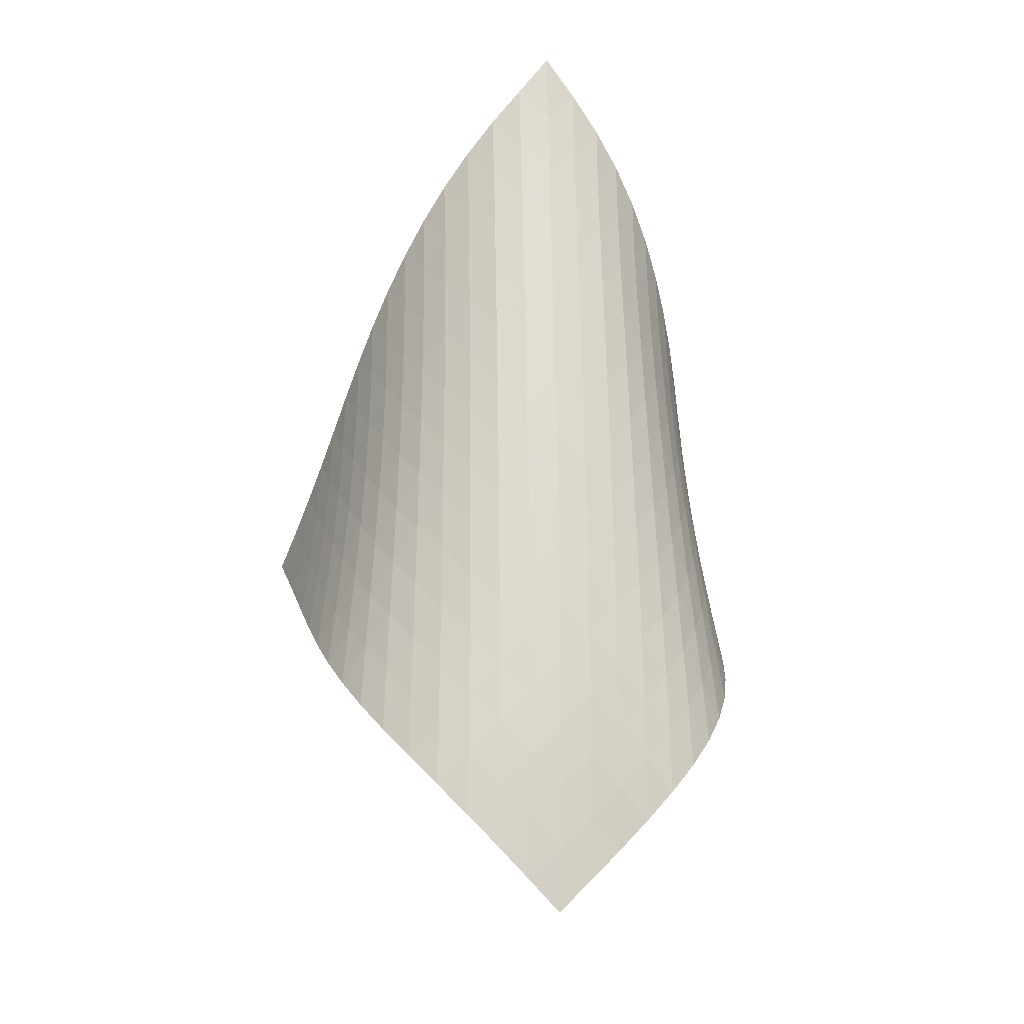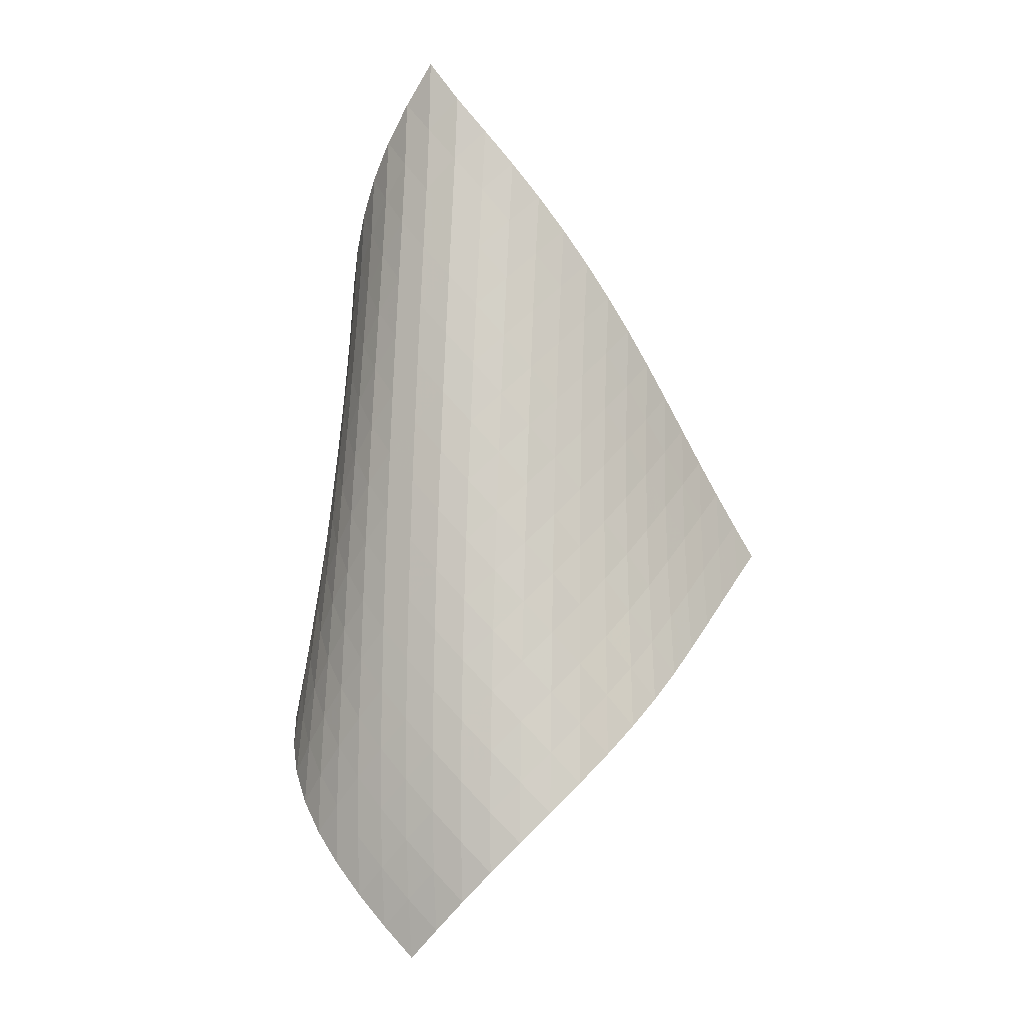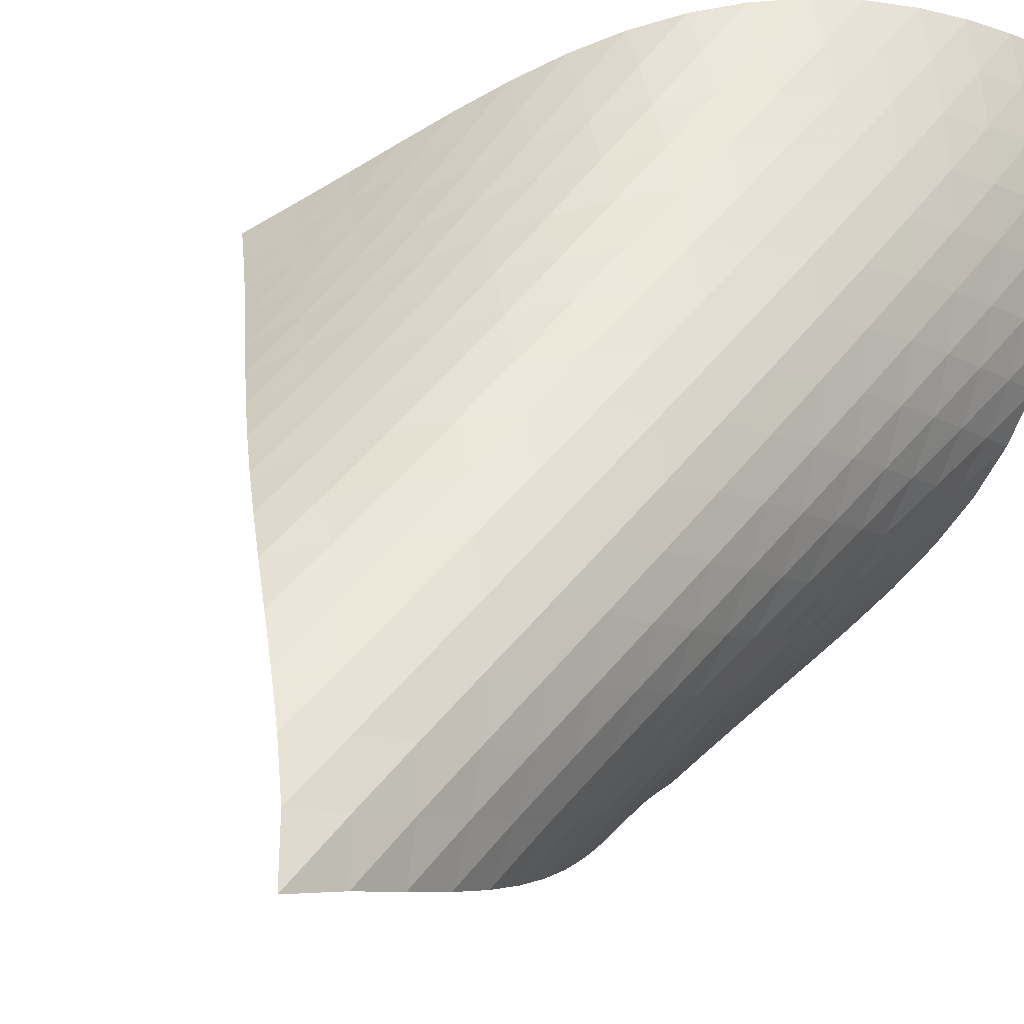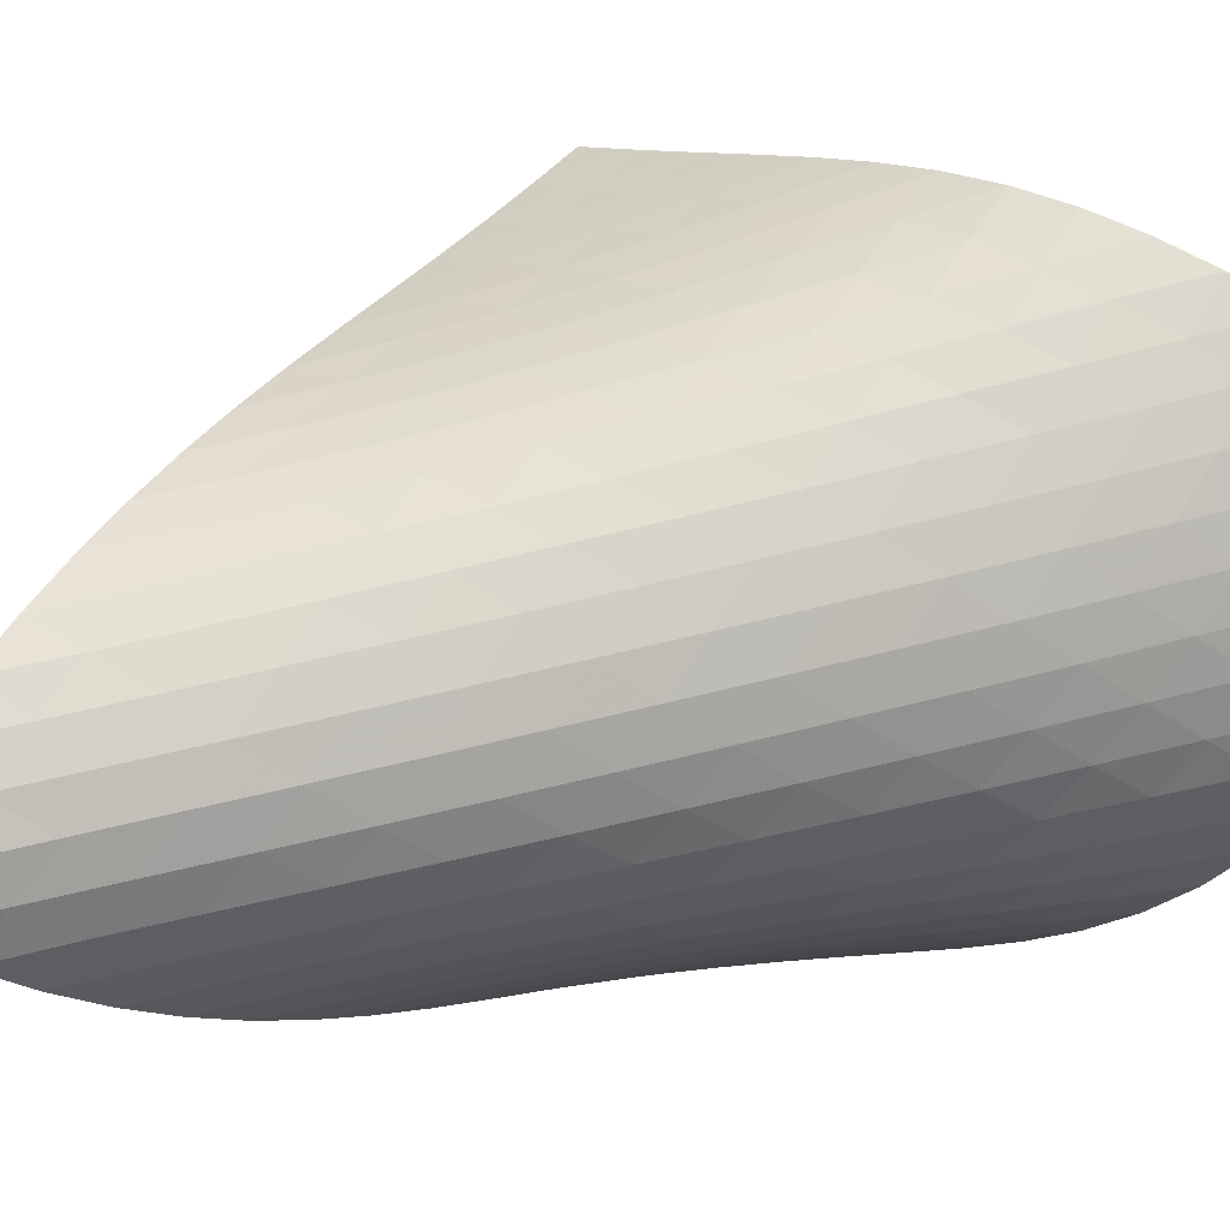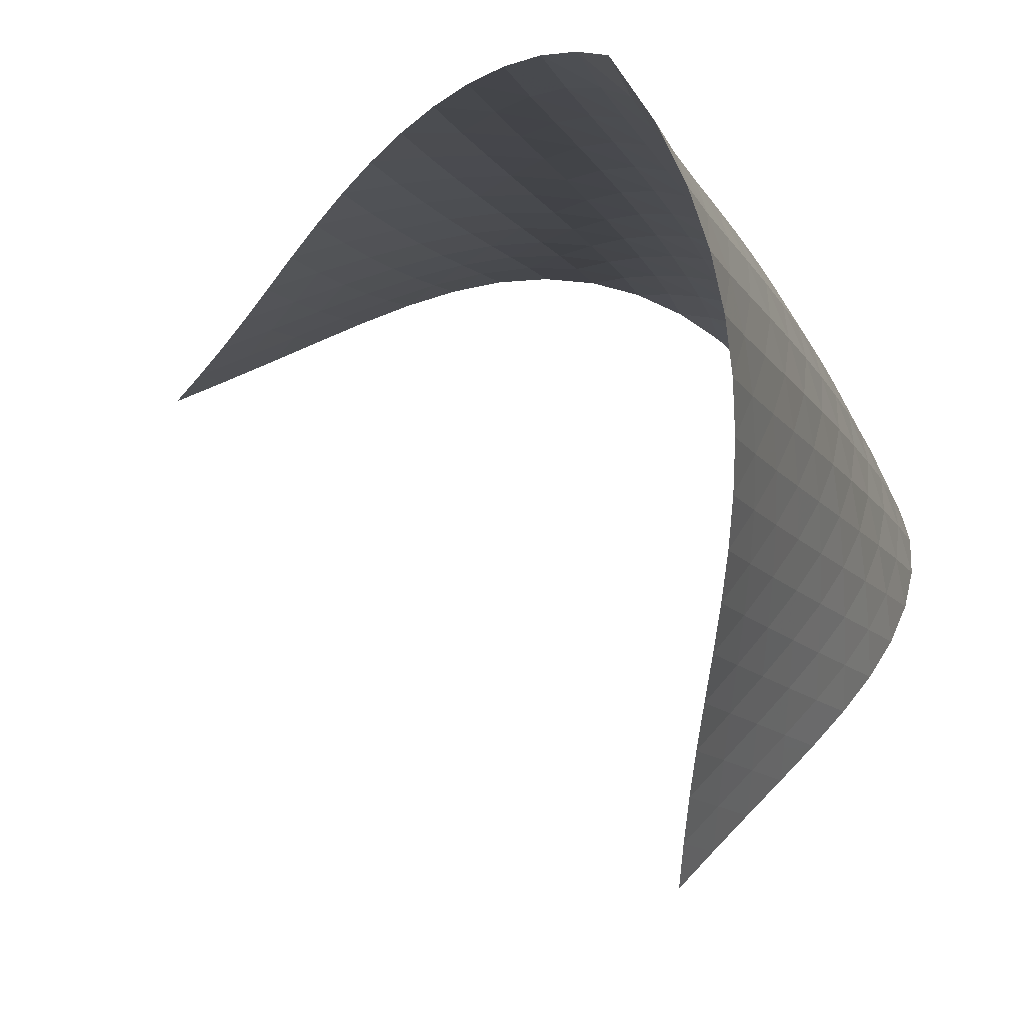
<metadata>
{"format":"obj","ext":"obj","renderer":"f3d","projection":"perspective","resolution":1024,"background":"white","views":[{"elev":-16.2,"azim":-56.5,"up":"+Y"},{"elev":-3.1,"azim":-18.6,"up":"+Y"},{"elev":41.3,"azim":-148.5,"up":"+Z"},{"elev":56.2,"azim":-106.3,"up":"+Z"},{"elev":-13.7,"azim":-169.8,"up":"+Z"}]}
</metadata>
<code>
v -6.497 -0.05037 6.497
v 1.328 -10.51 5.816
v -5.816 -10.51 -1.328
v -7.009 -18.92 7.009
v -5.975 -9.831 -0.8163
v -6.144 -9.146 -0.3103
v -6.329 -8.459 0.1889
v -6.526 -7.77 0.6836
v -6.726 -7.081 1.179
v -6.919 -6.393 1.679
v -7.095 -5.706 2.19
v -7.243 -5.021 2.712
v -7.352 -4.336 3.249
v -7.41 -3.652 3.799
v -7.406 -2.966 4.358
v -7.326 -2.276 4.921
v -7.157 -1.579 5.479
v -6.886 -0.8581 6.014
v -6.014 -0.8581 6.886
v -5.479 -1.579 7.157
v -4.921 -2.276 7.326
v -4.358 -2.966 7.406
v -3.799 -3.652 7.41
v -3.249 -4.336 7.352
v -2.712 -5.021 7.243
v -2.19 -5.706 7.095
v -1.679 -6.393 6.919
v -1.179 -7.081 6.726
v -0.6836 -7.77 6.526
v -0.1889 -8.459 6.329
v 0.3103 -9.146 6.144
v 0.8163 -9.831 5.975
v 0.7658 -11.03 6.225
v 0.2072 -11.55 6.641
v -0.3494 -12.06 7.062
v -0.9098 -12.58 7.479
v -1.482 -13.09 7.874
v -2.074 -13.62 8.227
v -2.689 -14.16 8.51
v -3.324 -14.71 8.699
v -3.964 -15.28 8.775
v -4.589 -15.87 8.729
v -5.179 -16.47 8.562
v -5.717 -17.08 8.286
v -6.197 -17.69 7.92
v -6.623 -18.31 7.487
v -7.487 -18.31 6.623
v -7.92 -17.69 6.197
v -8.286 -17.08 5.717
v -8.562 -16.47 5.179
v -8.729 -15.87 4.589
v -8.775 -15.28 3.964
v -8.699 -14.71 3.324
v -8.51 -14.16 2.689
v -8.227 -13.62 2.074
v -7.874 -13.09 1.482
v -7.479 -12.58 0.9098
v -7.062 -12.06 0.3494
v -6.641 -11.55 -0.2072
v -6.225 -11.03 -0.7658
v -6.542 -1.491 6.542
v -6.945 -2.166 6.088
v -7.23 -2.844 5.571
v -7.41 -3.523 5.022
v -7.5 -4.202 4.462
v -7.513 -4.881 3.904
v -7.464 -5.561 3.353
v -7.366 -6.242 2.814
v -7.231 -6.925 2.287
v -7.071 -7.609 1.772
v -6.896 -8.294 1.265
v -6.717 -8.98 0.7614
v -6.544 -9.665 0.2564
v -6.381 -10.35 -0.2529
v -6.088 -2.166 6.945
v -6.618 -2.792 6.618
v -7.033 -3.44 6.179
v -7.33 -4.099 5.669
v -7.519 -4.765 5.123
v -7.617 -5.436 4.563
v -7.639 -6.109 4.002
v -7.6 -6.784 3.449
v -7.515 -7.461 2.906
v -7.394 -8.14 2.375
v -7.251 -8.821 1.853
v -7.097 -9.503 1.338
v -6.942 -10.18 0.8239
v -6.79 -10.87 0.3089
v -5.571 -2.844 7.23
v -6.179 -3.44 7.033
v -6.708 -4.059 6.708
v -7.129 -4.697 6.273
v -7.434 -5.346 5.766
v -7.634 -6.004 5.22
v -7.743 -6.667 4.659
v -7.779 -7.334 4.095
v -7.755 -8.004 3.538
v -7.685 -8.676 2.99
v -7.584 -9.351 2.451
v -7.463 -10.03 1.921
v -7.332 -10.71 1.395
v -7.199 -11.38 0.8713
v -5.022 -3.523 7.41
v -5.669 -4.099 7.33
v -6.273 -4.697 7.129
v -6.798 -5.314 6.798
v -7.221 -5.946 6.363
v -7.534 -6.589 5.857
v -7.746 -7.24 5.313
v -7.872 -7.896 4.75
v -7.926 -8.557 4.183
v -7.922 -9.22 3.62
v -7.874 -9.887 3.065
v -7.797 -10.56 2.518
v -7.702 -11.23 1.977
v -7.596 -11.9 1.441
v -4.462 -4.202 7.5
v -5.123 -4.765 7.519
v -5.766 -5.346 7.434
v -6.363 -5.946 7.221
v -6.882 -6.562 6.882
v -7.305 -7.191 6.446
v -7.626 -7.83 5.942
v -7.853 -8.475 5.399
v -7.998 -9.124 4.836
v -8.075 -9.778 4.266
v -8.096 -10.44 3.697
v -8.077 -11.1 3.134
v -8.029 -11.76 2.577
v -7.962 -12.42 2.025
v -3.904 -4.881 7.513
v -4.563 -5.436 7.617
v -5.22 -6.004 7.634
v -5.857 -6.589 7.534
v -6.446 -7.191 7.305
v -6.958 -7.808 6.958
v -7.381 -8.434 6.521
v -7.71 -9.068 6.019
v -7.953 -9.708 5.478
v -8.12 -10.35 4.916
v -8.223 -11 4.343
v -8.275 -11.65 3.77
v -8.289 -12.3 3.198
v -8.273 -12.96 2.632
v -3.353 -5.561 7.464
v -4.002 -6.109 7.639
v -4.659 -6.667 7.743
v -5.313 -7.24 7.746
v -5.942 -7.83 7.626
v -6.521 -8.434 7.381
v -7.026 -9.05 7.026
v -7.448 -9.675 6.587
v -7.785 -10.31 6.088
v -8.044 -10.94 5.549
v -8.234 -11.58 4.988
v -8.367 -12.22 4.415
v -8.454 -12.86 3.838
v -8.502 -13.5 3.261
v -2.814 -6.242 7.366
v -3.449 -6.784 7.6
v -4.095 -7.334 7.779
v -4.75 -7.896 7.872
v -5.399 -8.475 7.853
v -6.019 -9.068 7.71
v -6.587 -9.675 7.448
v -7.085 -10.29 7.085
v -7.506 -10.91 6.643
v -7.851 -11.54 6.146
v -8.126 -12.17 5.612
v -8.341 -12.8 5.054
v -8.506 -13.43 4.482
v -8.627 -14.07 3.904
v -2.287 -6.925 7.231
v -2.906 -7.461 7.515
v -3.538 -8.004 7.755
v -4.183 -8.557 7.926
v -4.836 -9.124 7.998
v -5.478 -9.708 7.953
v -6.088 -10.31 7.785
v -6.643 -10.91 7.506
v -7.133 -11.53 7.133
v -7.553 -12.15 6.69
v -7.905 -12.78 6.195
v -8.198 -13.4 5.665
v -8.439 -14.03 5.111
v -8.633 -14.65 4.542
v -1.772 -7.609 7.071
v -2.375 -8.14 7.394
v -2.99 -8.676 7.685
v -3.62 -9.22 7.922
v -4.266 -9.778 8.075
v -4.916 -10.35 8.12
v -5.549 -10.94 8.044
v -6.146 -11.54 7.851
v -6.69 -12.15 7.553
v -7.171 -12.77 7.171
v -7.589 -13.39 6.724
v -7.948 -14.01 6.231
v -8.257 -14.63 5.706
v -8.519 -15.25 5.157
v -1.265 -8.294 6.896
v -1.853 -8.821 7.251
v -2.451 -9.351 7.584
v -3.065 -9.887 7.874
v -3.697 -10.44 8.096
v -4.343 -11 8.223
v -4.988 -11.58 8.234
v -5.612 -12.17 8.126
v -6.195 -12.78 7.905
v -6.724 -13.39 7.589
v -7.195 -14.01 7.195
v -7.61 -14.62 6.744
v -7.973 -15.24 6.252
v -8.292 -15.86 5.728
v -0.7614 -8.98 6.717
v -1.338 -9.503 7.097
v -1.921 -10.03 7.463
v -2.518 -10.56 7.797
v -3.134 -11.1 8.077
v -3.77 -11.65 8.275
v -4.415 -12.22 8.367
v -5.054 -12.8 8.341
v -5.665 -13.4 8.198
v -6.231 -14.01 7.948
v -6.744 -14.62 7.61
v -7.201 -15.24 7.201
v -7.607 -15.86 6.742
v -7.968 -16.47 6.245
v -0.2564 -9.665 6.544
v -0.8239 -10.18 6.942
v -1.395 -10.71 7.332
v -1.977 -11.23 7.702
v -2.577 -11.76 8.029
v -3.198 -12.3 8.289
v -3.838 -12.86 8.454
v -4.482 -13.43 8.506
v -5.111 -14.03 8.439
v -5.706 -14.63 8.257
v -6.252 -15.24 7.973
v -6.742 -15.86 7.607
v -7.178 -16.47 7.178
v -7.568 -17.09 6.704
v 0.2529 -10.35 6.381
v -0.3089 -10.87 6.79
v -0.8713 -11.38 7.199
v -1.441 -11.9 7.596
v -2.025 -12.42 7.962
v -2.632 -12.96 8.273
v -3.261 -13.5 8.502
v -3.904 -14.07 8.627
v -4.542 -14.65 8.633
v -5.157 -15.25 8.519
v -5.728 -15.86 8.292
v -6.245 -16.47 7.968
v -6.704 -17.09 7.568
v -7.114 -17.7 7.114
f 256 46 4
f 256 4 47
f 5 74 60
f 5 60 3
f 74 88 59
f 74 59 60
f 88 102 58
f 88 58 59
f 102 116 57
f 102 57 58
f 116 130 56
f 116 56 57
f 130 144 55
f 130 55 56
f 144 158 54
f 144 54 55
f 158 172 53
f 158 53 54
f 172 186 52
f 172 52 53
f 186 200 51
f 186 51 52
f 200 214 50
f 200 50 51
f 214 228 49
f 214 49 50
f 228 242 48
f 228 48 49
f 242 256 47
f 242 47 48
f 1 19 61
f 1 61 18
f 18 61 62
f 18 62 17
f 17 62 63
f 17 63 16
f 16 63 64
f 16 64 15
f 15 64 65
f 15 65 14
f 14 65 66
f 14 66 13
f 13 66 67
f 13 67 12
f 12 67 68
f 12 68 11
f 11 68 69
f 11 69 10
f 10 69 70
f 10 70 9
f 9 70 71
f 9 71 8
f 8 71 72
f 8 72 7
f 7 72 73
f 7 73 6
f 6 73 74
f 6 74 5
f 19 20 75
f 19 75 61
f 61 75 76
f 61 76 62
f 62 76 77
f 62 77 63
f 63 77 78
f 63 78 64
f 64 78 79
f 64 79 65
f 65 79 80
f 65 80 66
f 66 80 81
f 66 81 67
f 67 81 82
f 67 82 68
f 68 82 83
f 68 83 69
f 69 83 84
f 69 84 70
f 70 84 85
f 70 85 71
f 71 85 86
f 71 86 72
f 72 86 87
f 72 87 73
f 73 87 88
f 73 88 74
f 20 21 89
f 20 89 75
f 75 89 90
f 75 90 76
f 76 90 91
f 76 91 77
f 77 91 92
f 77 92 78
f 78 92 93
f 78 93 79
f 79 93 94
f 79 94 80
f 80 94 95
f 80 95 81
f 81 95 96
f 81 96 82
f 82 96 97
f 82 97 83
f 83 97 98
f 83 98 84
f 84 98 99
f 84 99 85
f 85 99 100
f 85 100 86
f 86 100 101
f 86 101 87
f 87 101 102
f 87 102 88
f 21 22 103
f 21 103 89
f 89 103 104
f 89 104 90
f 90 104 105
f 90 105 91
f 91 105 106
f 91 106 92
f 92 106 107
f 92 107 93
f 93 107 108
f 93 108 94
f 94 108 109
f 94 109 95
f 95 109 110
f 95 110 96
f 96 110 111
f 96 111 97
f 97 111 112
f 97 112 98
f 98 112 113
f 98 113 99
f 99 113 114
f 99 114 100
f 100 114 115
f 100 115 101
f 101 115 116
f 101 116 102
f 22 23 117
f 22 117 103
f 103 117 118
f 103 118 104
f 104 118 119
f 104 119 105
f 105 119 120
f 105 120 106
f 106 120 121
f 106 121 107
f 107 121 122
f 107 122 108
f 108 122 123
f 108 123 109
f 109 123 124
f 109 124 110
f 110 124 125
f 110 125 111
f 111 125 126
f 111 126 112
f 112 126 127
f 112 127 113
f 113 127 128
f 113 128 114
f 114 128 129
f 114 129 115
f 115 129 130
f 115 130 116
f 23 24 131
f 23 131 117
f 117 131 132
f 117 132 118
f 118 132 133
f 118 133 119
f 119 133 134
f 119 134 120
f 120 134 135
f 120 135 121
f 121 135 136
f 121 136 122
f 122 136 137
f 122 137 123
f 123 137 138
f 123 138 124
f 124 138 139
f 124 139 125
f 125 139 140
f 125 140 126
f 126 140 141
f 126 141 127
f 127 141 142
f 127 142 128
f 128 142 143
f 128 143 129
f 129 143 144
f 129 144 130
f 24 25 145
f 24 145 131
f 131 145 146
f 131 146 132
f 132 146 147
f 132 147 133
f 133 147 148
f 133 148 134
f 134 148 149
f 134 149 135
f 135 149 150
f 135 150 136
f 136 150 151
f 136 151 137
f 137 151 152
f 137 152 138
f 138 152 153
f 138 153 139
f 139 153 154
f 139 154 140
f 140 154 155
f 140 155 141
f 141 155 156
f 141 156 142
f 142 156 157
f 142 157 143
f 143 157 158
f 143 158 144
f 25 26 159
f 25 159 145
f 145 159 160
f 145 160 146
f 146 160 161
f 146 161 147
f 147 161 162
f 147 162 148
f 148 162 163
f 148 163 149
f 149 163 164
f 149 164 150
f 150 164 165
f 150 165 151
f 151 165 166
f 151 166 152
f 152 166 167
f 152 167 153
f 153 167 168
f 153 168 154
f 154 168 169
f 154 169 155
f 155 169 170
f 155 170 156
f 156 170 171
f 156 171 157
f 157 171 172
f 157 172 158
f 26 27 173
f 26 173 159
f 159 173 174
f 159 174 160
f 160 174 175
f 160 175 161
f 161 175 176
f 161 176 162
f 162 176 177
f 162 177 163
f 163 177 178
f 163 178 164
f 164 178 179
f 164 179 165
f 165 179 180
f 165 180 166
f 166 180 181
f 166 181 167
f 167 181 182
f 167 182 168
f 168 182 183
f 168 183 169
f 169 183 184
f 169 184 170
f 170 184 185
f 170 185 171
f 171 185 186
f 171 186 172
f 27 28 187
f 27 187 173
f 173 187 188
f 173 188 174
f 174 188 189
f 174 189 175
f 175 189 190
f 175 190 176
f 176 190 191
f 176 191 177
f 177 191 192
f 177 192 178
f 178 192 193
f 178 193 179
f 179 193 194
f 179 194 180
f 180 194 195
f 180 195 181
f 181 195 196
f 181 196 182
f 182 196 197
f 182 197 183
f 183 197 198
f 183 198 184
f 184 198 199
f 184 199 185
f 185 199 200
f 185 200 186
f 28 29 201
f 28 201 187
f 187 201 202
f 187 202 188
f 188 202 203
f 188 203 189
f 189 203 204
f 189 204 190
f 190 204 205
f 190 205 191
f 191 205 206
f 191 206 192
f 192 206 207
f 192 207 193
f 193 207 208
f 193 208 194
f 194 208 209
f 194 209 195
f 195 209 210
f 195 210 196
f 196 210 211
f 196 211 197
f 197 211 212
f 197 212 198
f 198 212 213
f 198 213 199
f 199 213 214
f 199 214 200
f 29 30 215
f 29 215 201
f 201 215 216
f 201 216 202
f 202 216 217
f 202 217 203
f 203 217 218
f 203 218 204
f 204 218 219
f 204 219 205
f 205 219 220
f 205 220 206
f 206 220 221
f 206 221 207
f 207 221 222
f 207 222 208
f 208 222 223
f 208 223 209
f 209 223 224
f 209 224 210
f 210 224 225
f 210 225 211
f 211 225 226
f 211 226 212
f 212 226 227
f 212 227 213
f 213 227 228
f 213 228 214
f 30 31 229
f 30 229 215
f 215 229 230
f 215 230 216
f 216 230 231
f 216 231 217
f 217 231 232
f 217 232 218
f 218 232 233
f 218 233 219
f 219 233 234
f 219 234 220
f 220 234 235
f 220 235 221
f 221 235 236
f 221 236 222
f 222 236 237
f 222 237 223
f 223 237 238
f 223 238 224
f 224 238 239
f 224 239 225
f 225 239 240
f 225 240 226
f 226 240 241
f 226 241 227
f 227 241 242
f 227 242 228
f 31 32 243
f 31 243 229
f 229 243 244
f 229 244 230
f 230 244 245
f 230 245 231
f 231 245 246
f 231 246 232
f 232 246 247
f 232 247 233
f 233 247 248
f 233 248 234
f 234 248 249
f 234 249 235
f 235 249 250
f 235 250 236
f 236 250 251
f 236 251 237
f 237 251 252
f 237 252 238
f 238 252 253
f 238 253 239
f 239 253 254
f 239 254 240
f 240 254 255
f 240 255 241
f 241 255 256
f 241 256 242
f 32 2 33
f 32 33 243
f 243 33 34
f 243 34 244
f 244 34 35
f 244 35 245
f 245 35 36
f 245 36 246
f 246 36 37
f 246 37 247
f 247 37 38
f 247 38 248
f 248 38 39
f 248 39 249
f 249 39 40
f 249 40 250
f 250 40 41
f 250 41 251
f 251 41 42
f 251 42 252
f 252 42 43
f 252 43 253
f 253 43 44
f 253 44 254
f 254 44 45
f 254 45 255
f 255 45 46
f 255 46 256

</code>
